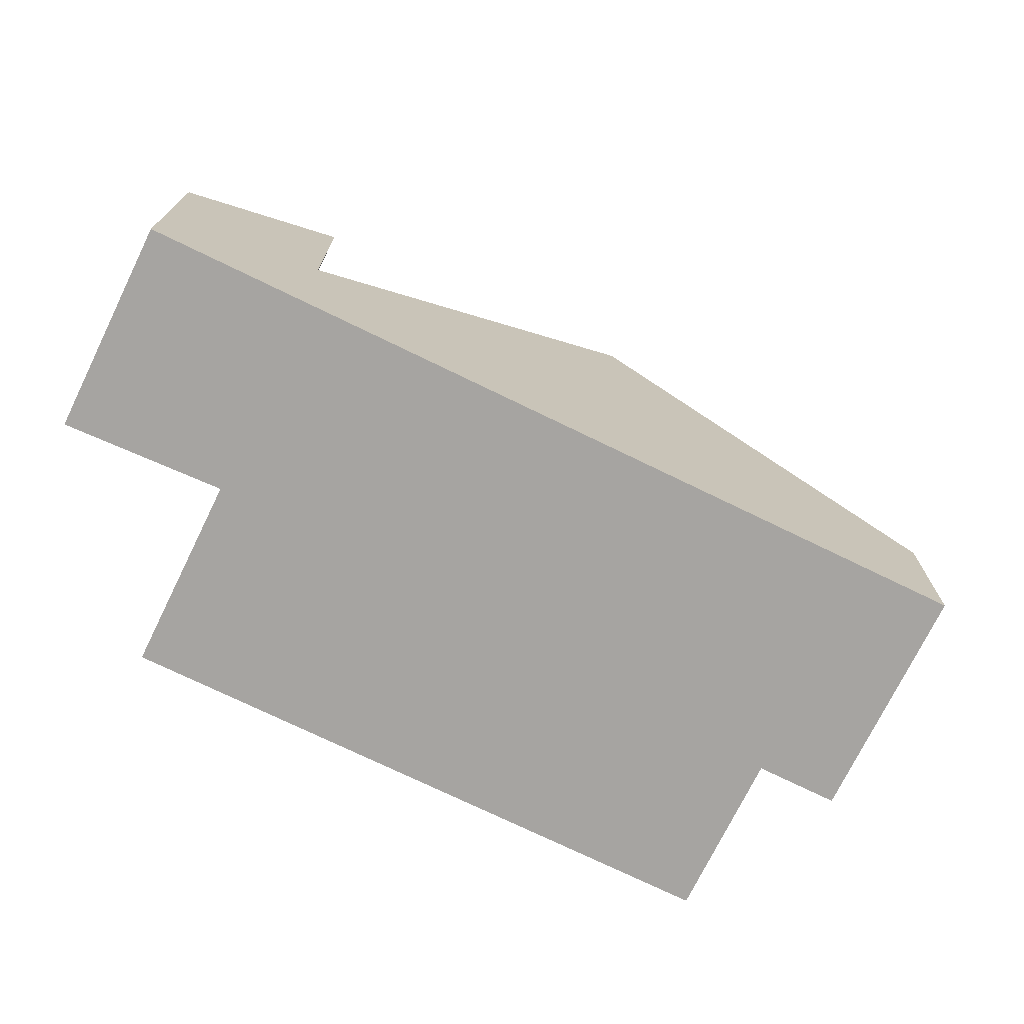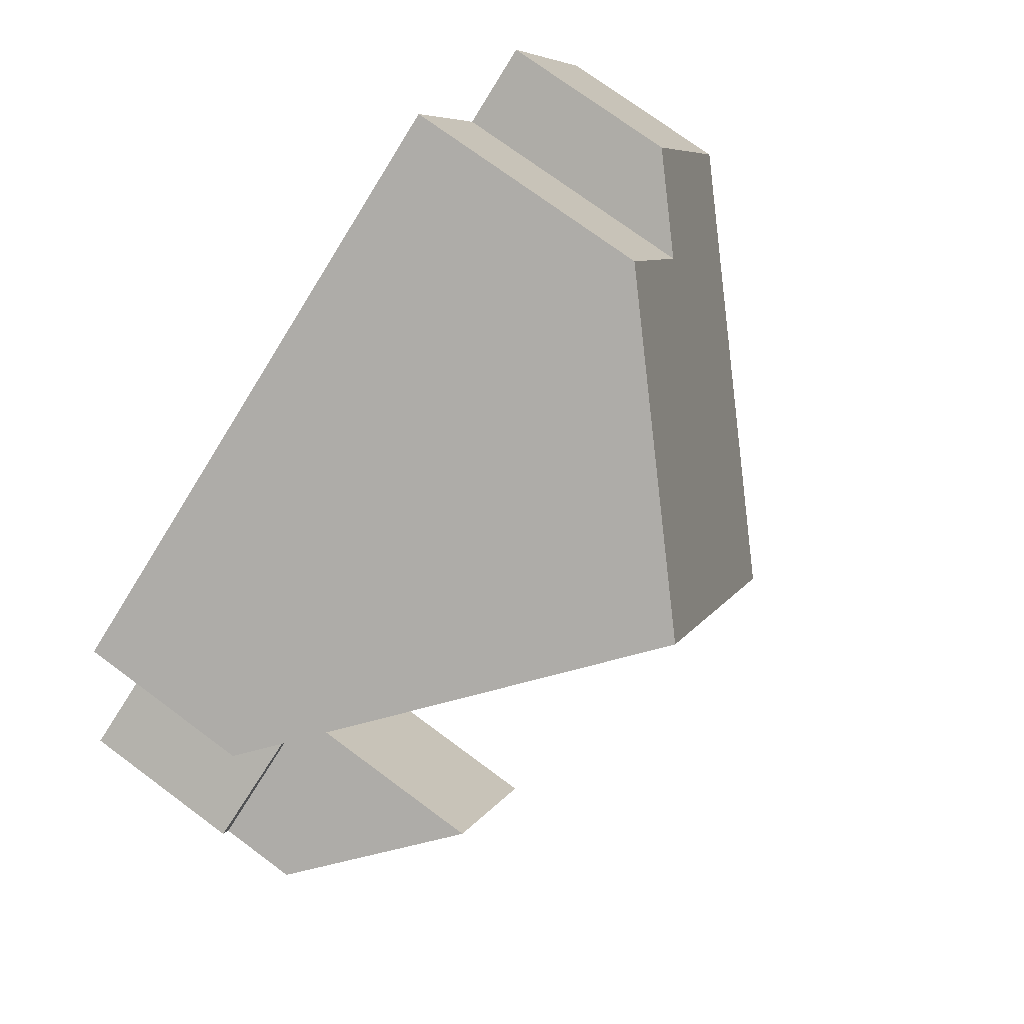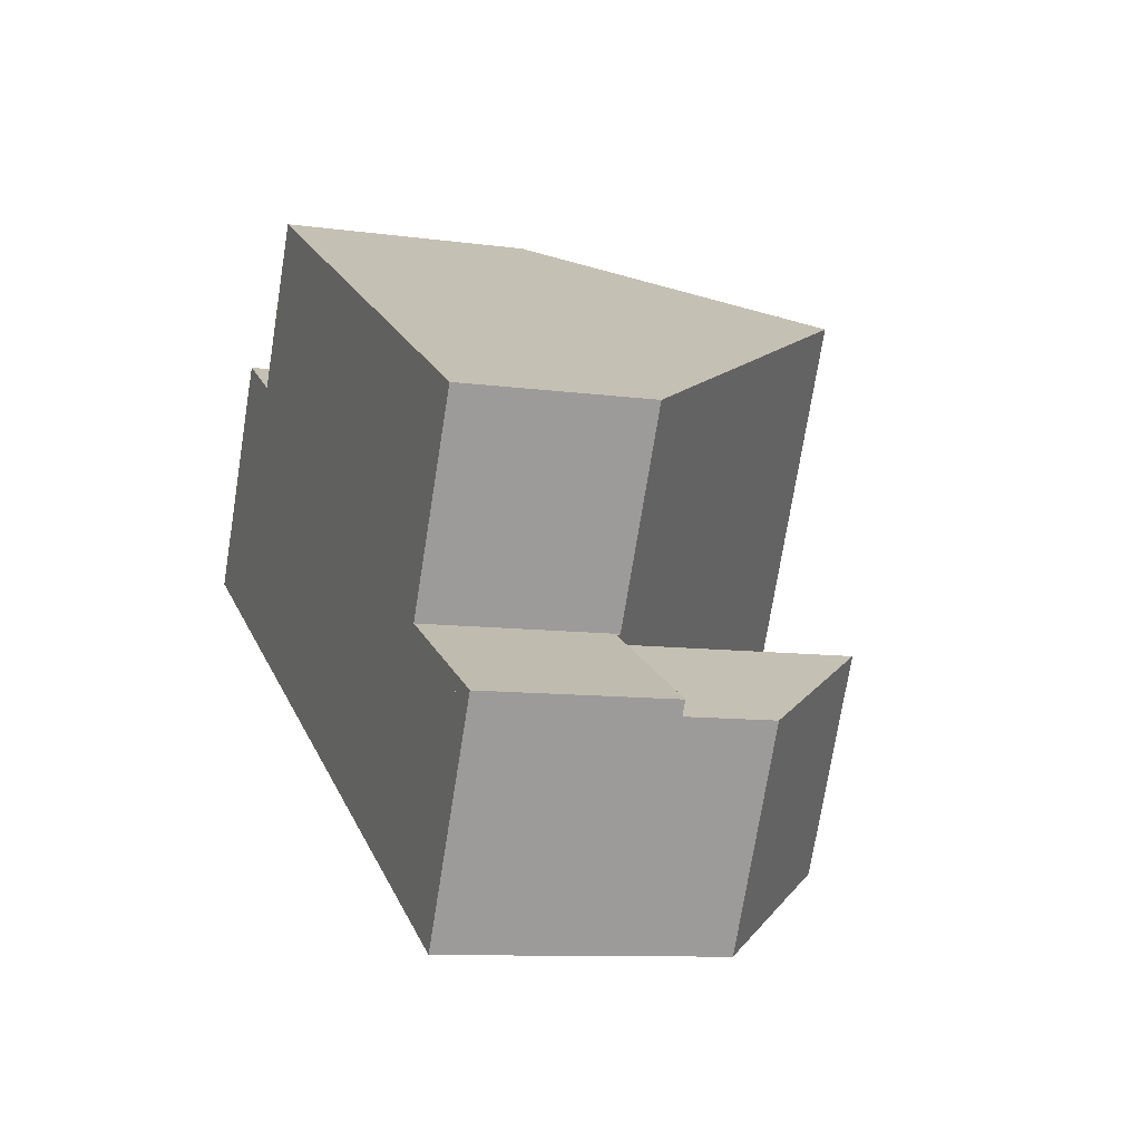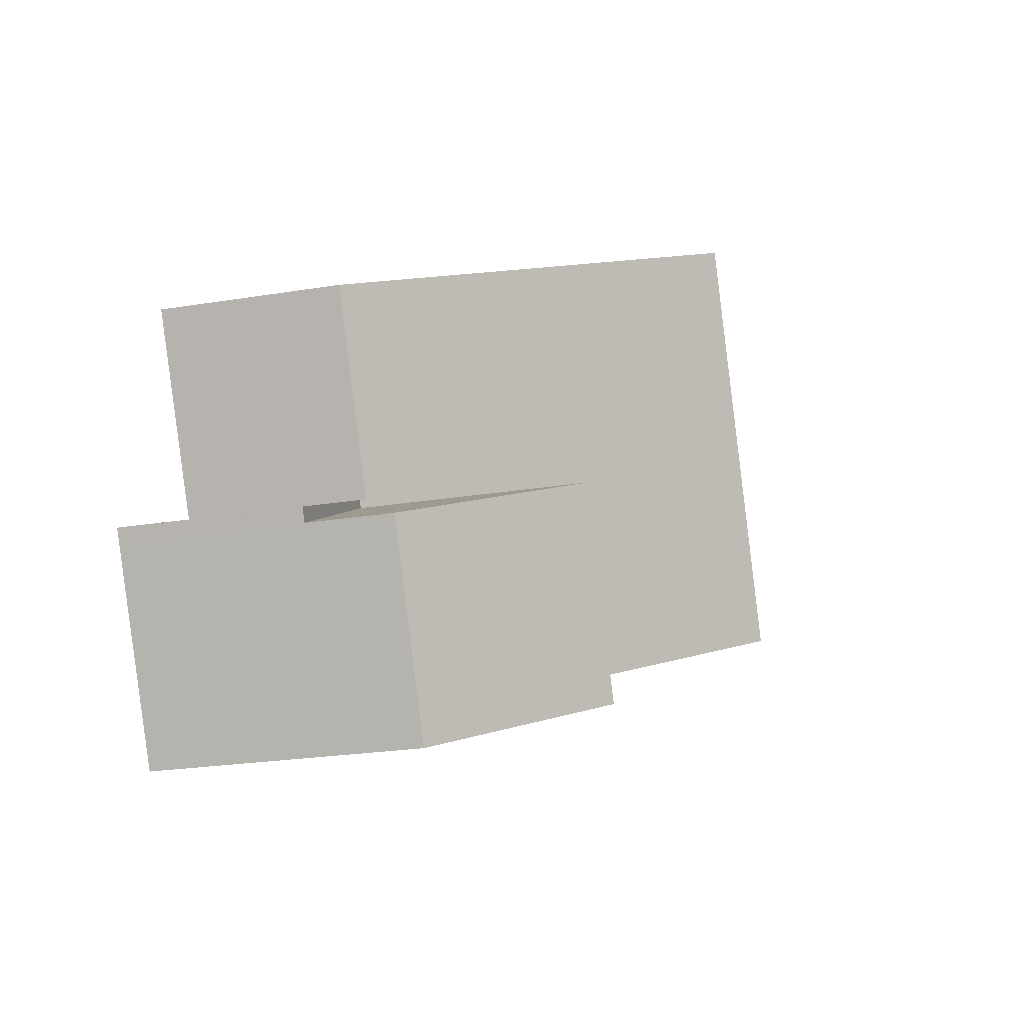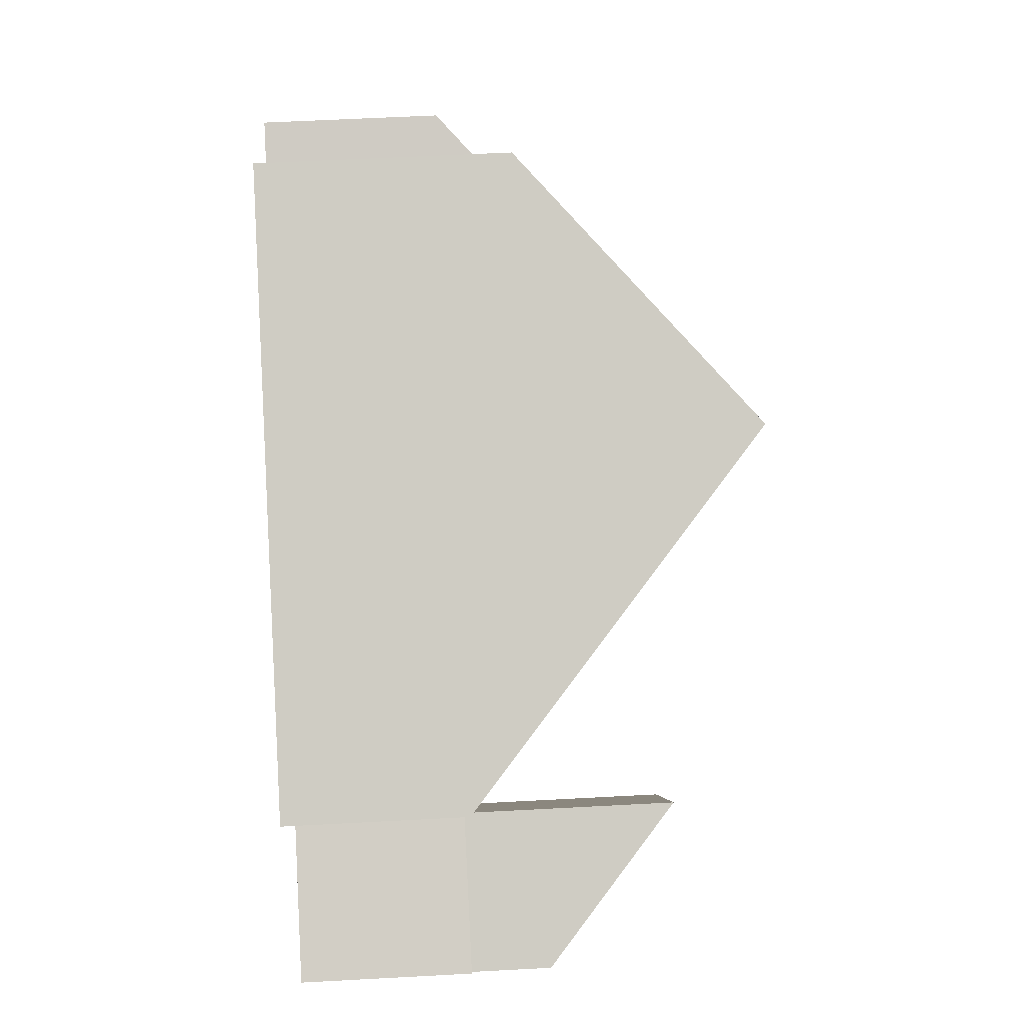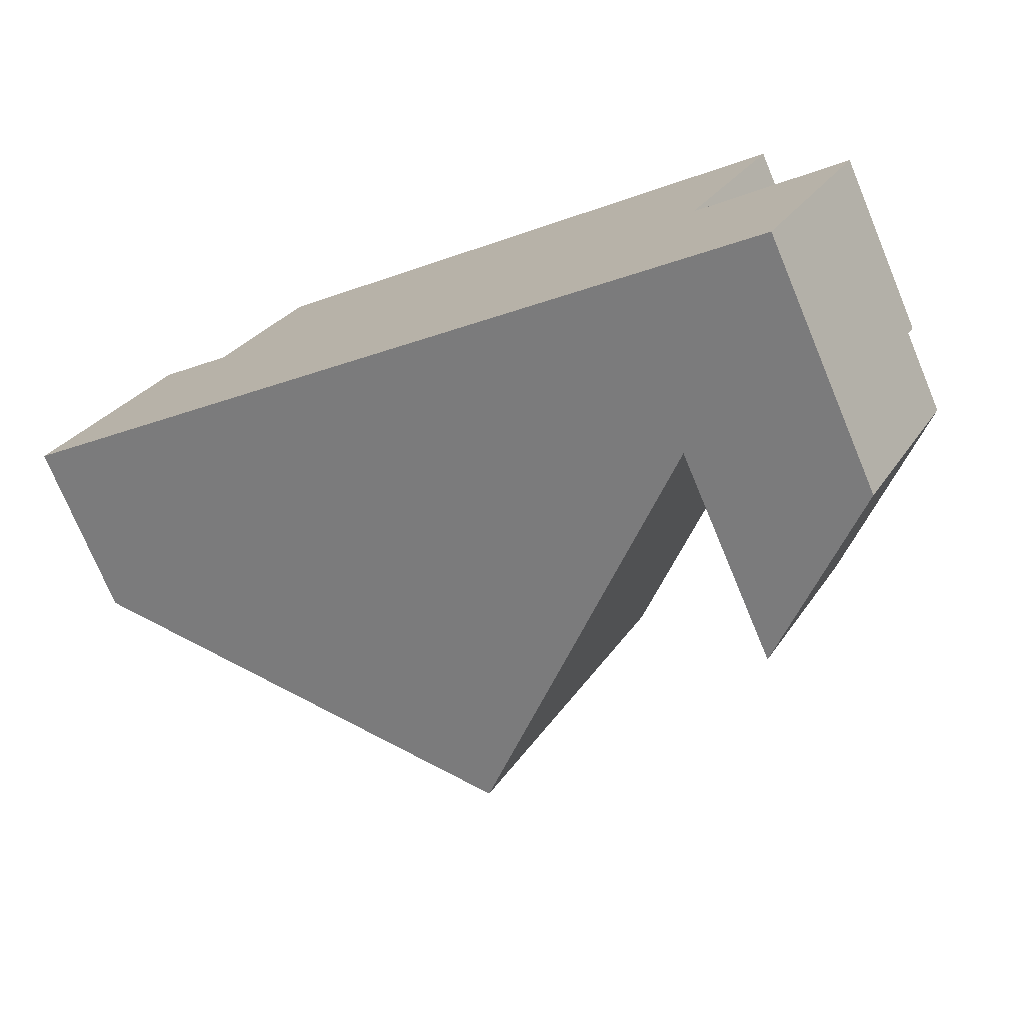
<metadata>
{"format":"obj","ext":"obj","renderer":"f3d","projection":"perspective","resolution":1024,"background":"white","views":[{"elev":-73.5,"azim":-178.4,"up":"+Y"},{"elev":74.3,"azim":126.5,"up":"+Z"},{"elev":-9.6,"azim":70.2,"up":"+Z"},{"elev":-23.7,"azim":105.4,"up":"+Z"},{"elev":57.5,"azim":86.8,"up":"+Z"},{"elev":-74.6,"azim":22.6,"up":"+Z"}]}
</metadata>
<code>
v  7.004 8.113 0.249
v  4.526 4.221 5.537
v  8.651 8.113 3.379
v  5.392 8.113 -2.816
v  3.178 4.221 2.974
v  0 3.027 1.853e-16
v  1.613 3.028 3.065
v  1.915 3.028 3.639
v  12.48 2.944 -2.614
v  12.46 3.024 -2.459
v  12.54 2.944 -2.5
v  10.87 2.944 -5.679
v  14.04 3.03 0.562
v  14.92 2.944 -3.885
v  15.03 2.944 -3.671
v  3.178 -1.821e-16 2.974
v  1.915 -2.228e-16 3.639
v  4.526 -3.39e-16 5.537
v  8.651 -2.069e-16 3.379
v  14.04 -3.441e-17 0.562
v  12.46 1.506e-16 -2.459
v  15.03 2.248e-16 -3.671
v  12.54 1.531e-16 -2.5
v  1.613 -1.877e-16 3.065
v  0 0 0
v  14.92 2.379e-16 -3.885
v  12.48 1.601e-16 -2.614
v  10.87 3.477e-16 -5.679
v  5.392 1.724e-16 -2.816
v  13.31 4.322 -6.952
v  12.48 6.616 -2.614
v  14.92 4.325 -3.885
v  10.87 6.619 -5.679
v  13.31 4.257e-16 -6.952
g defaultobject
f 1 2 3
f 2 1 4
f 2 4 5
f 5 4 6
f 5 6 7
f 5 7 8
f 9 10 11
f 10 9 12
f 10 3 13
f 3 10 12
f 3 12 4
f 3 4 1
f 14 11 15
f 11 14 9
f 8 16 5
f 16 8 17
f 18 3 2
f 3 18 13
f 13 18 19
f 13 19 20
f 21 11 10
f 11 21 15
f 15 21 22
f 22 21 23
f 16 2 5
f 2 16 18
f 7 17 8
f 17 7 6
f 17 6 24
f 24 6 25
f 20 10 13
f 10 20 21
f 22 14 15
f 14 22 26
f 27 12 9
f 12 27 28
f 26 9 14
f 9 26 27
f 28 4 12
f 4 28 29
f 4 29 6
f 6 29 25
f 22 27 26
f 27 22 23
f 18 16 19
f 27 29 28
f 29 27 23
f 29 23 21
f 29 21 20
f 29 20 19
f 29 19 25
f 25 19 16
f 25 16 24
f 24 16 17
f 30 31 32
f 31 30 33
f 28 31 33
f 31 28 27
f 27 32 31
f 32 27 26
f 26 30 32
f 30 26 34
f 30 28 33
f 28 30 34
f 34 27 28
f 27 34 26

</code>
